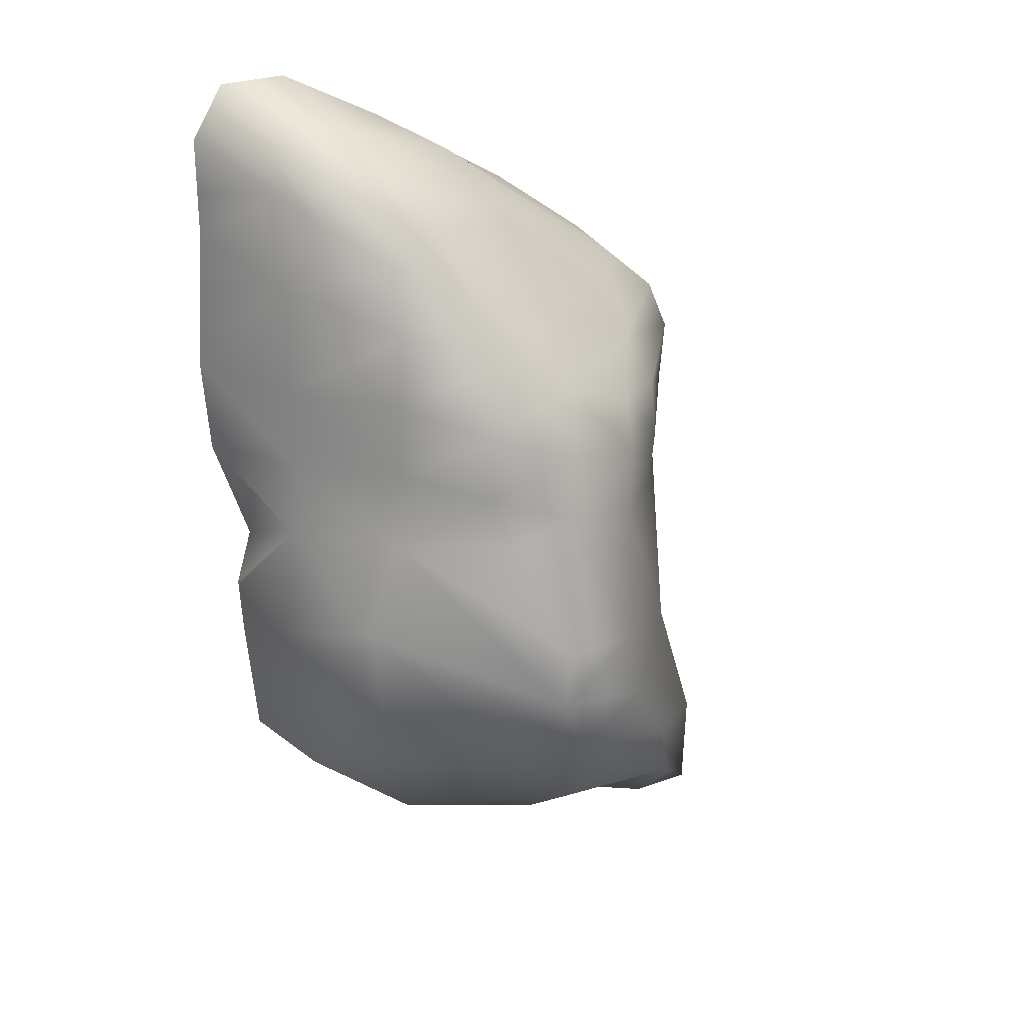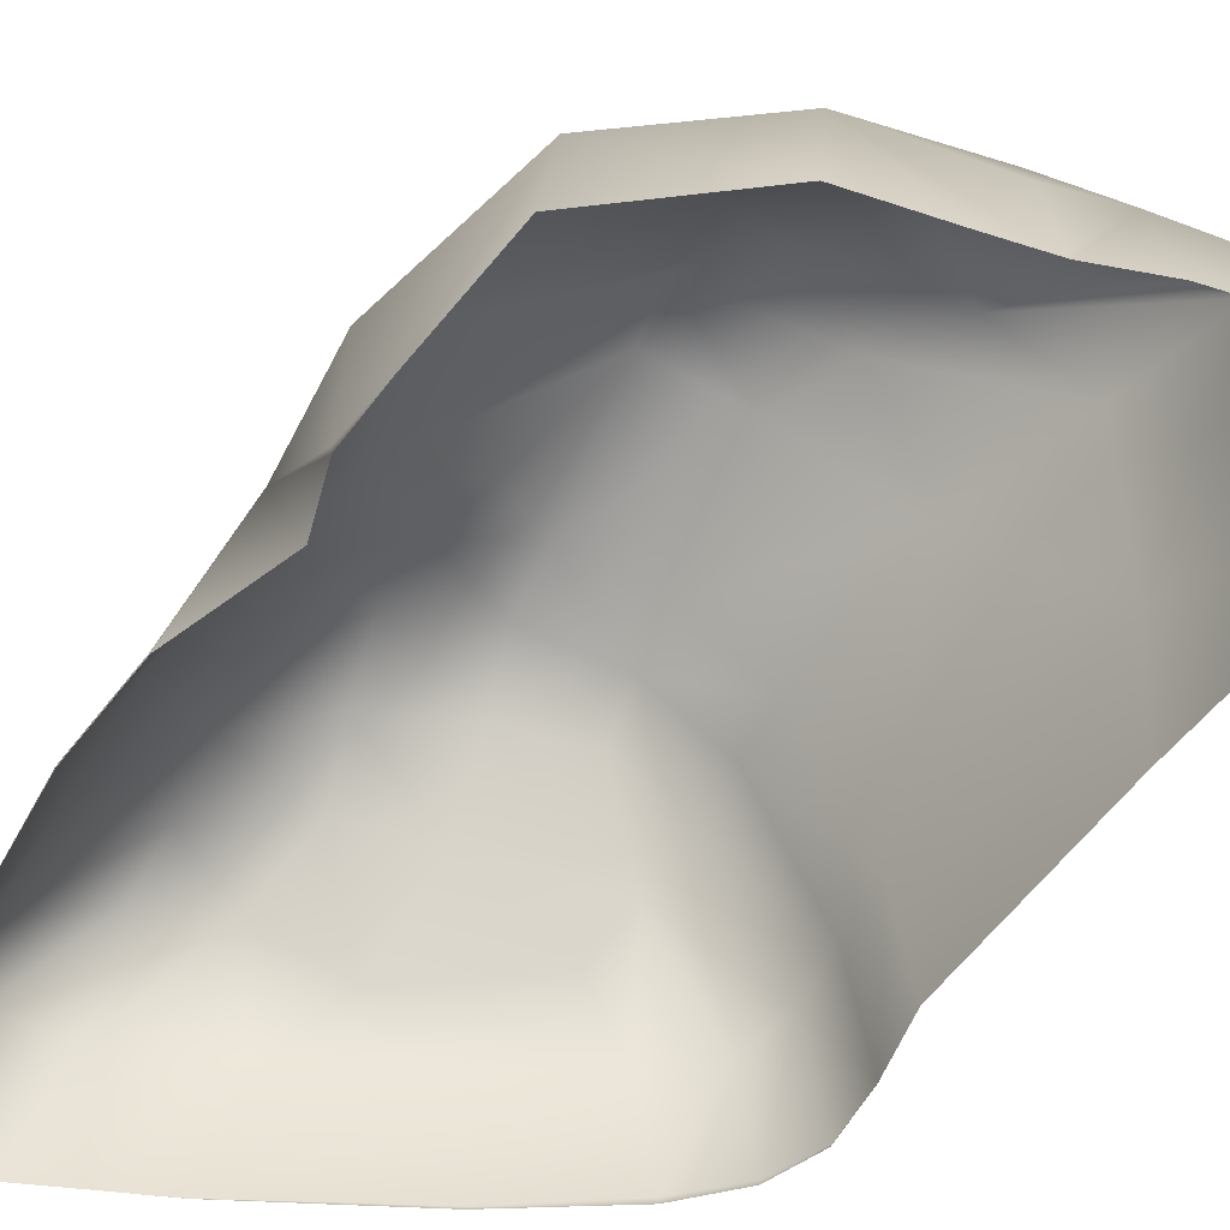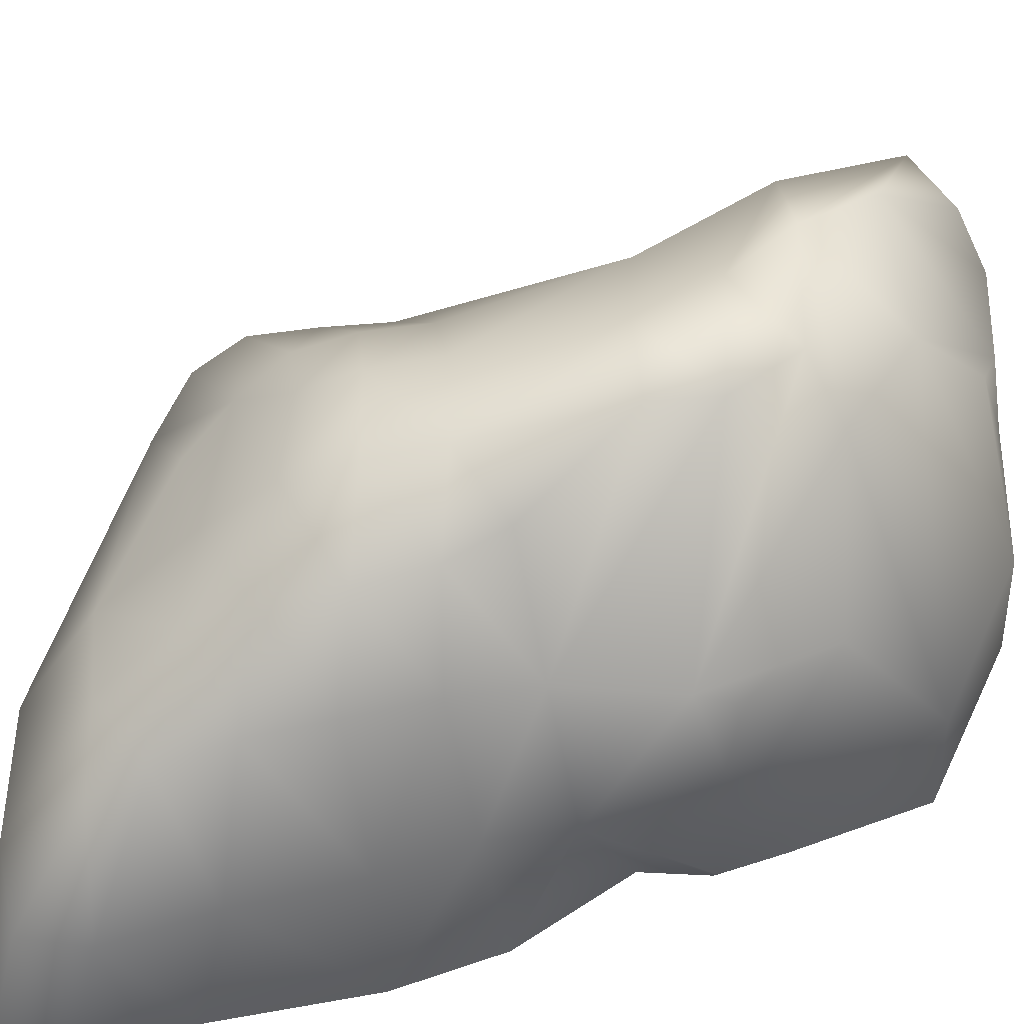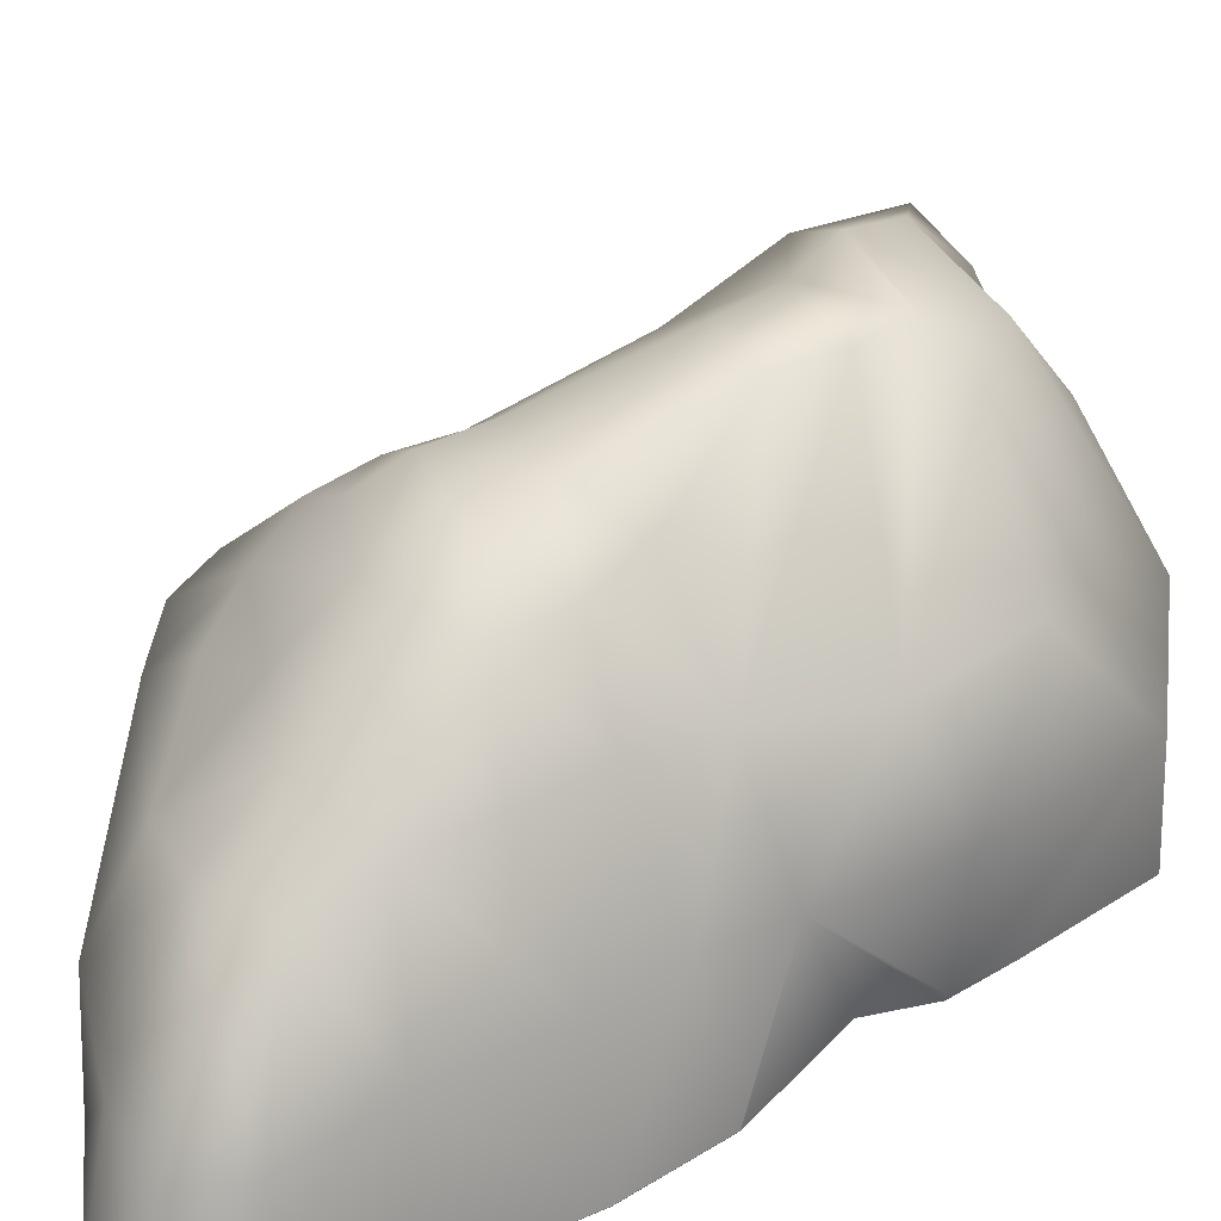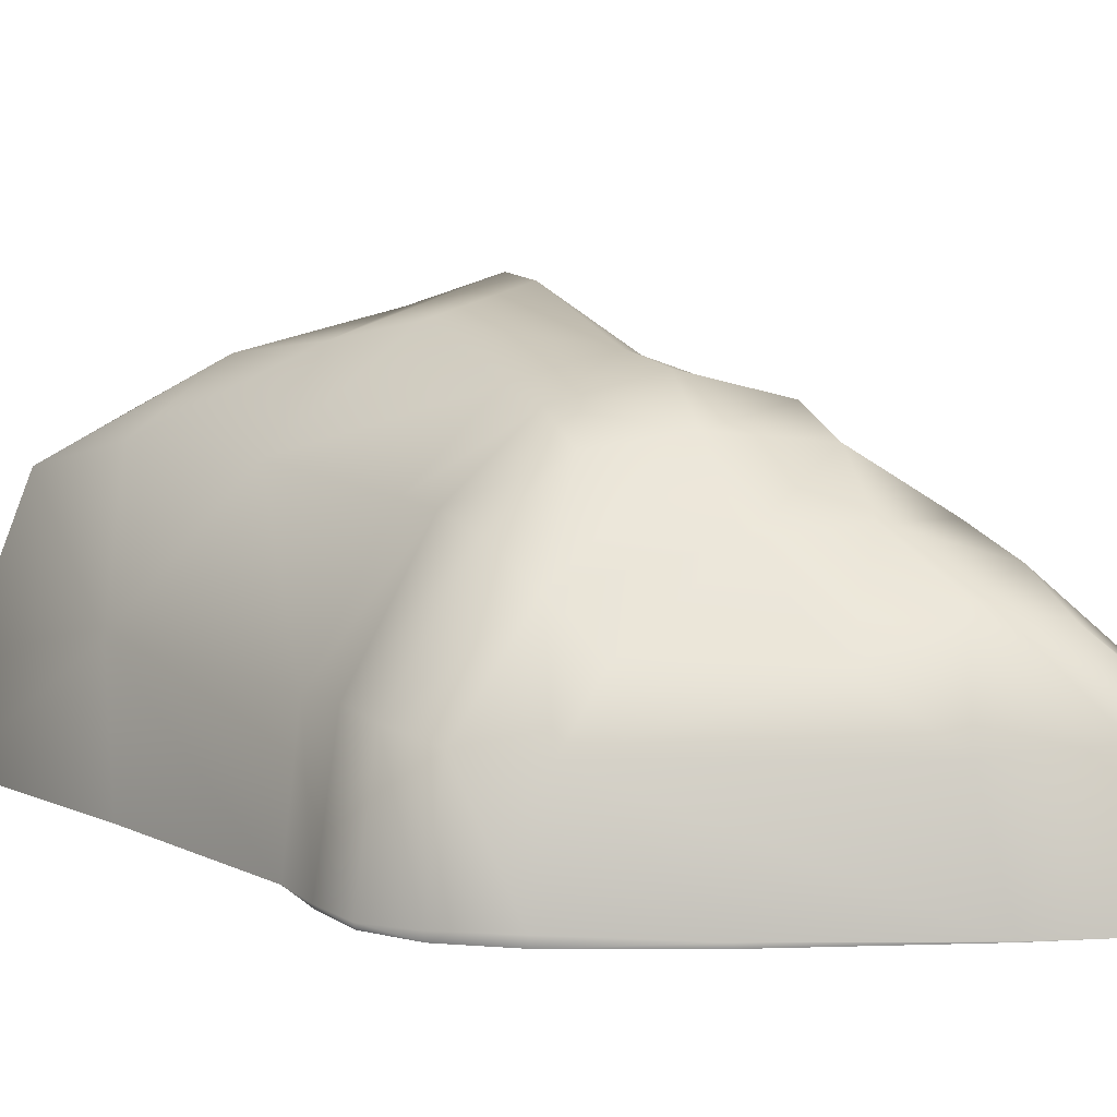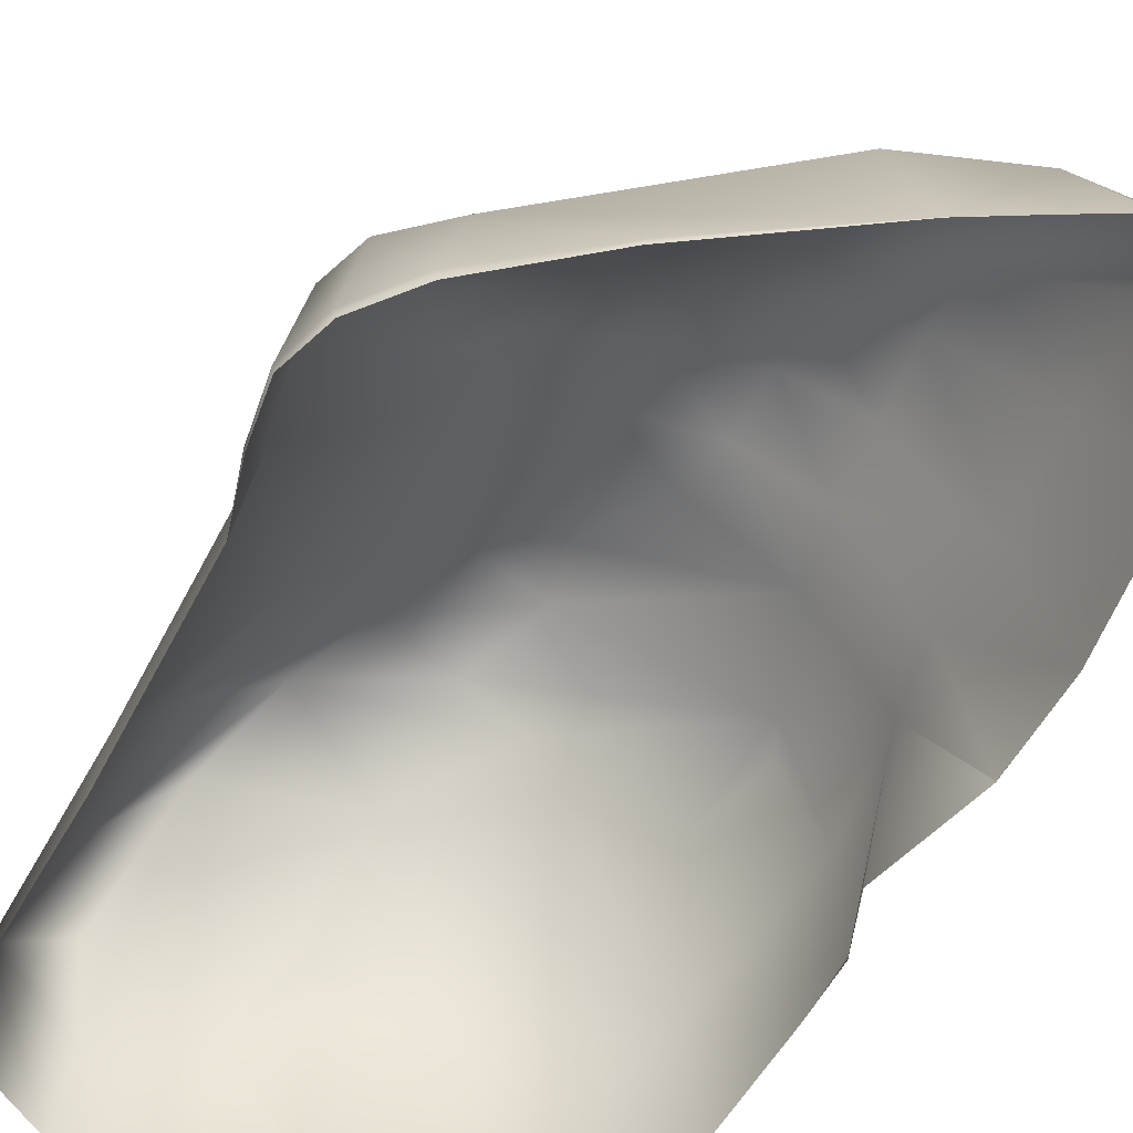
<metadata>
{"format":"obj","ext":"obj","renderer":"f3d","projection":"perspective","resolution":1024,"background":"white","views":[{"elev":22.9,"azim":148.3,"up":"+Z"},{"elev":-58.9,"azim":147.2,"up":"+Y"},{"elev":60.3,"azim":75.7,"up":"+Y"},{"elev":42.6,"azim":58.8,"up":"+Y"},{"elev":8.9,"azim":-34.7,"up":"+Y"},{"elev":-58.3,"azim":-24.2,"up":"+Y"}]}
</metadata>
<code>
g default
v -1.936 0.2324 1.617
v -1.55 0.2533 1.791
v -1.969 0.344 1.321
v -1.533 0.3358 1.418
v -2.045 0.3637 0.9154
v -1.463 0.3172 1.129
v -2.072 0.3219 0.7502
v -2.043 0.2354 0.687
v -1.81 0.2501 0.7362
v -1.41 0.007431 1.148
v -1.431 -0.00295 1.943
v -1.776 0.2282 1.744
v -2.047 0.01111 1.649
v -1.544 0.3266 1.627
v -1.741 0.4756 1.358
v -1.981 0.3282 1.479
v -1.794 0.006129 0.7032
v -1.381 -2e-05 1.388
v -2.112 -0.001882 1.34
v -1.75 0.4926 0.9842
v -1.687 -0.001126 1.871
v -1.776 0.415 1.532
v -1.383 -0.001579 1.726
v -2.138 0.005615 1.512
v -1.709 0.5279 1.167
v -1.423 0.1889 1.302
v -1.567 0.1609 1.89
v -2.015 0.1572 1.643
v -1.963 0.2858 1.549
v -1.679 0.3387 1.666
v -1.628 0.4306 1.489
v -1.874 0.433 1.419
v -2.017 0.1269 0.6459
v -1.88 0.1635 0.6873
v -1.424 0.1854 1.522
v -1.429 0.1614 1.816
v -2.086 0.1665 1.582
v -2.1 0.1828 1.429
v -1.53 -0.002991 1.946
v -1.719 0.1586 1.844
v -1.902 0.004302 1.749
v -1.793 0.3259 1.618
v -1.654 0.4009 1.585
v -1.749 0.4637 1.45
v -1.885 0.4 1.491
v -1.369 -0.000464 1.526
v -1.43 0.1804 1.679
v -1.382 -0.002522 1.867
v -2.11 0.009681 1.582
v -2.111 0.1792 1.513
v -2.131 0.002961 1.431
v -1.651 0.4417 1.315
v -1.693 0.532 1.087
v -1.832 0.4919 1.146
v -1.455 0.1667 0.8862
v -1.619 0.17 0.7554
v -1.467 0.1486 1.895
v -1.653 0.2796 1.762
v -1.55 0.2971 1.721
v -1.538 0.3322 1.524
v -1.631 0.4336 1.394
v -1.861 0.4454 1.333
v -1.978 0.3437 1.402
v -1.988 0.3825 0.8167
v -1.793 0.1561 0.7115
v -1.435 0.1862 1.405
v -2.09 0.176 1.344
v -1.517 0.3424 1.314
v -1.477 0.3307 1.173
v -1.875 0.4655 1.032
v -1.989 0.3595 1.096
v -1.406 0.191 1.134
v -2.111 0.1758 0.988
v -1.497 0.3295 1.005
v -1.667 0.4586 0.9635
v -1.929 0.4486 0.9332
v -2.141 0.1341 0.7269
v -1.786 0.4055 0.8429
v -2.044 -0.001993 1.648
v -1.431 -0.001993 1.943
v -2.112 -0.001993 1.34
v -1.381 -0.001993 1.388
v -2.16 -0.001993 0.7167
v -1.798 -0.001993 0.7009
v -1.687 -0.001993 1.871
v -1.901 -0.001993 1.747
v -1.614 -0.001993 1.906
v -1.53 -0.001993 1.946
v -2.028 -0.001993 0.6287
v -1.884 -0.001993 0.6662
v -1.383 -0.001993 1.788
v -1.383 -0.001993 1.867
v -2.135 -0.001993 1.511
v -2.129 -0.001993 1.43
v -2.107 -0.001993 1.581
v -1.412 -0.001993 1.149
v -2.112 -0.001993 1.337
v -2.129 -0.001993 1.038
v -1.417 -0.001993 1.063
v -1.436 -0.001993 0.8872
v -1.601 -0.001993 0.7503
v -1.718 -0.001993 0.7216
v -1.383 -0.001993 1.726
v -1.37 -0.001993 1.525
v -1.37 -0.001993 1.527
v -1.381 -0.001993 1.387
v -1.437 -0.001993 1.23
g pCube5
f 41 86 85 21
f 21 85 87
f 21 87 88 27 40
f 39 11 80 88
f 27 57 2 58
f 27 58 40
f 40 58 12 28
f 13 41 28 37
f 28 41 21 40
f 1 28 12 42
f 29 1 42 22
f 29 22 45 16
f 12 58 30 42
f 58 2 59 30
f 30 59 14 43
f 42 30 43 22
f 22 43 31 44
f 43 14 60 31
f 31 60 4 61
f 44 31 61 15
f 63 16 45 32
f 32 45 22 44
f 32 44 15 62
f 63 32 3
f 3 32 62 71
f 33 8 64 34
f 33 34 90 89
f 34 64 78 9
f 34 9 65 17
f 23 103 105 46
f 46 104 82 18
f 47 23 46 35
f 46 18 66 35
f 35 66 4 60
f 14 47 35 60
f 57 80 92 36
f 36 92 91 23 47
f 59 36 47 14
f 2 57 36 59
f 51 94 93 24
f 19 81 94 51
f 24 93 95 49
f 50 24 49 37
f 49 13 37
f 29 37 28 1
f 50 37 29 16
f 19 51 67
f 38 67 51 50
f 24 50 51
f 38 50 16 63
f 67 38 63 3
f 54 62 15 25
f 71 62 54 70
f 61 52 15
f 61 4 68 52
f 25 15 52 68
f 53 25 68 69
f 20 53 69 75
f 54 25 53 70
f 53 20 70
f 5 71 70 76
f 68 4 66 26
f 66 18 26
f 26 18 106 107
f 26 107 96 10
f 68 26 69
f 69 26 72 6
f 26 10 72
f 19 67 73 98 97
f 67 3 71 73
f 73 71 5
f 76 70 20 75
f 69 6 74 75
f 75 74 55
f 7 5 76 64
f 74 6 72 55
f 55 72 10 99 100
f 10 96 99
f 73 5 7 77
f 76 75 78 64
f 75 55 78
f 7 64 8
f 55 56 78
f 55 100 101 56
f 56 101 102 17 65
f 9 78 56 65
f 77 7 8 33
f 79 86 41 13
f 88 87 39
f 88 80 57 27
f 84 90 34 17
f 91 103 23
f 105 104 46
f 92 80 11 48
f 91 92 48
f 95 79 13 49
f 82 106 18
f 97 81 19
f 83 98 73 77
f 102 84 17
f 89 83 77 33

</code>
